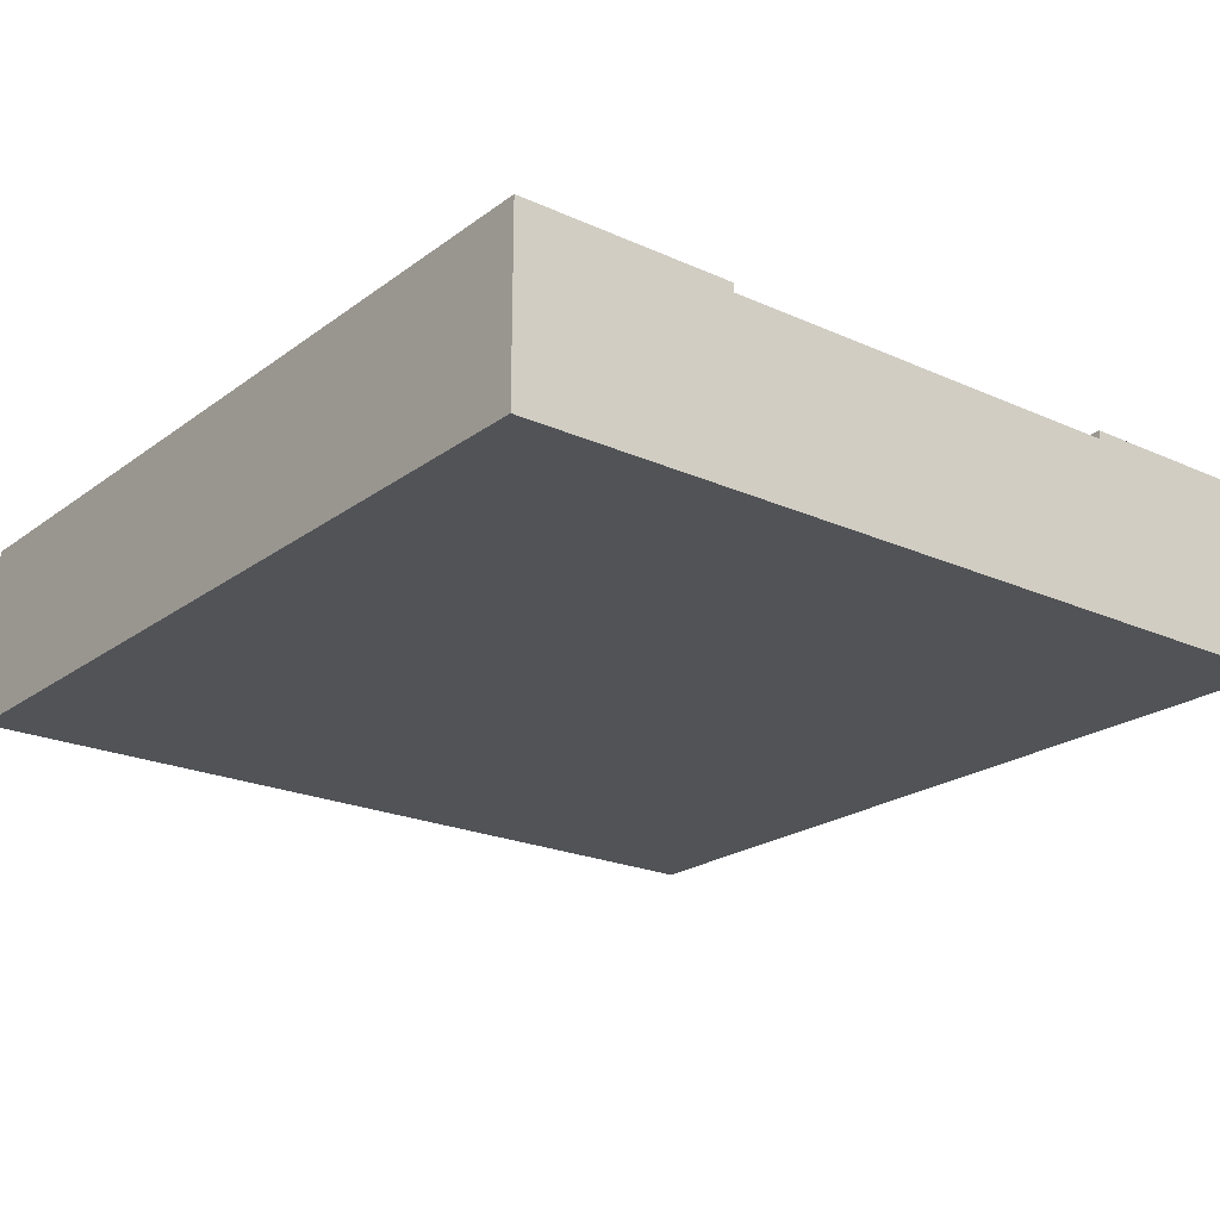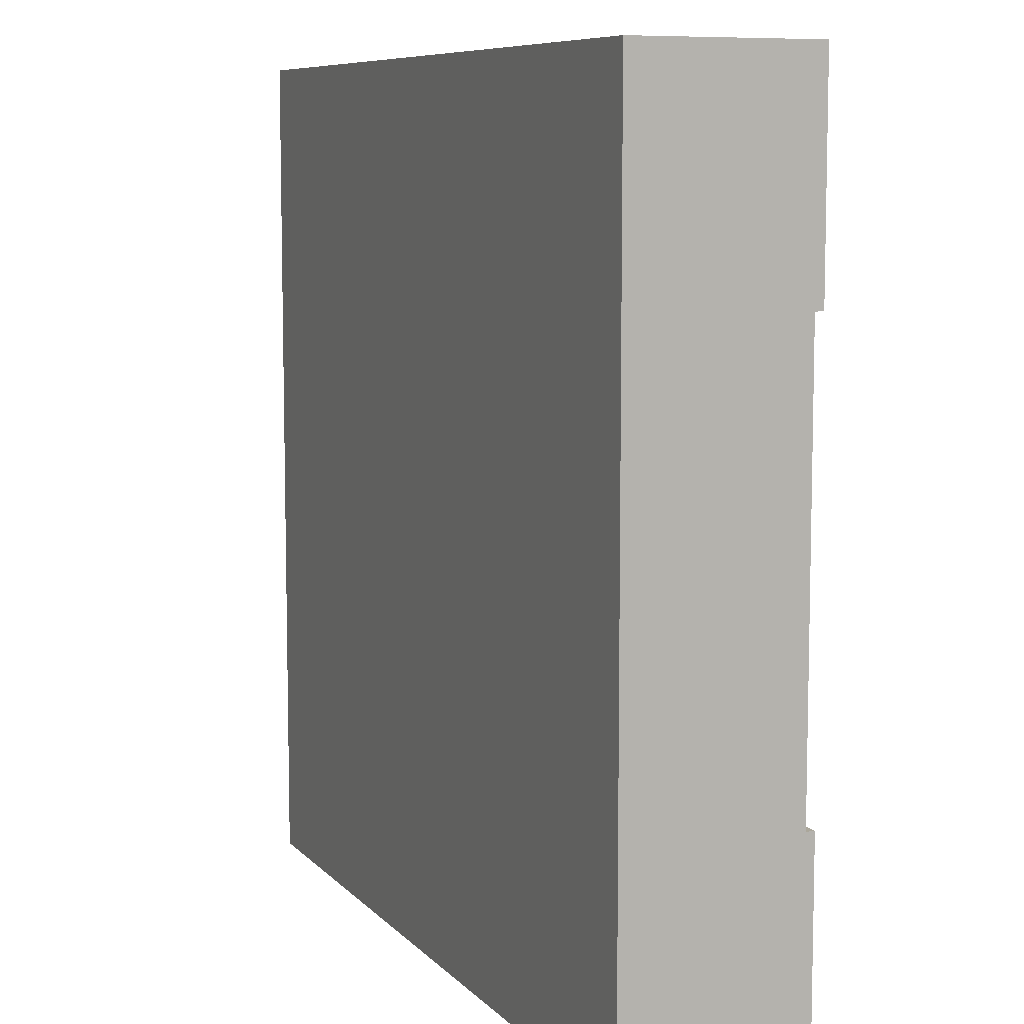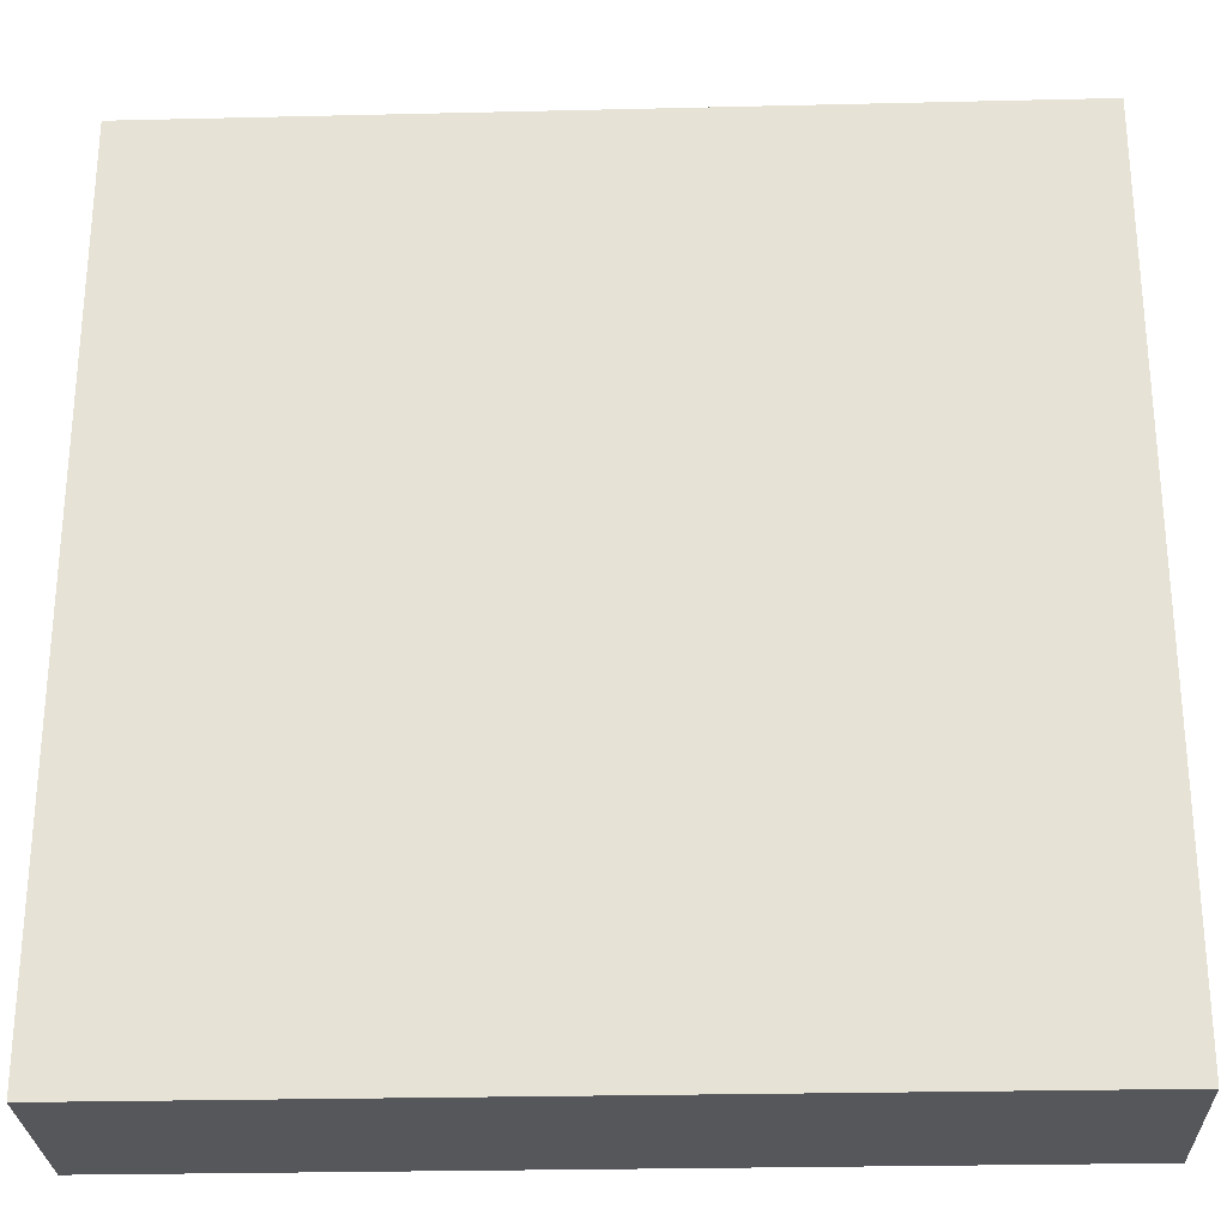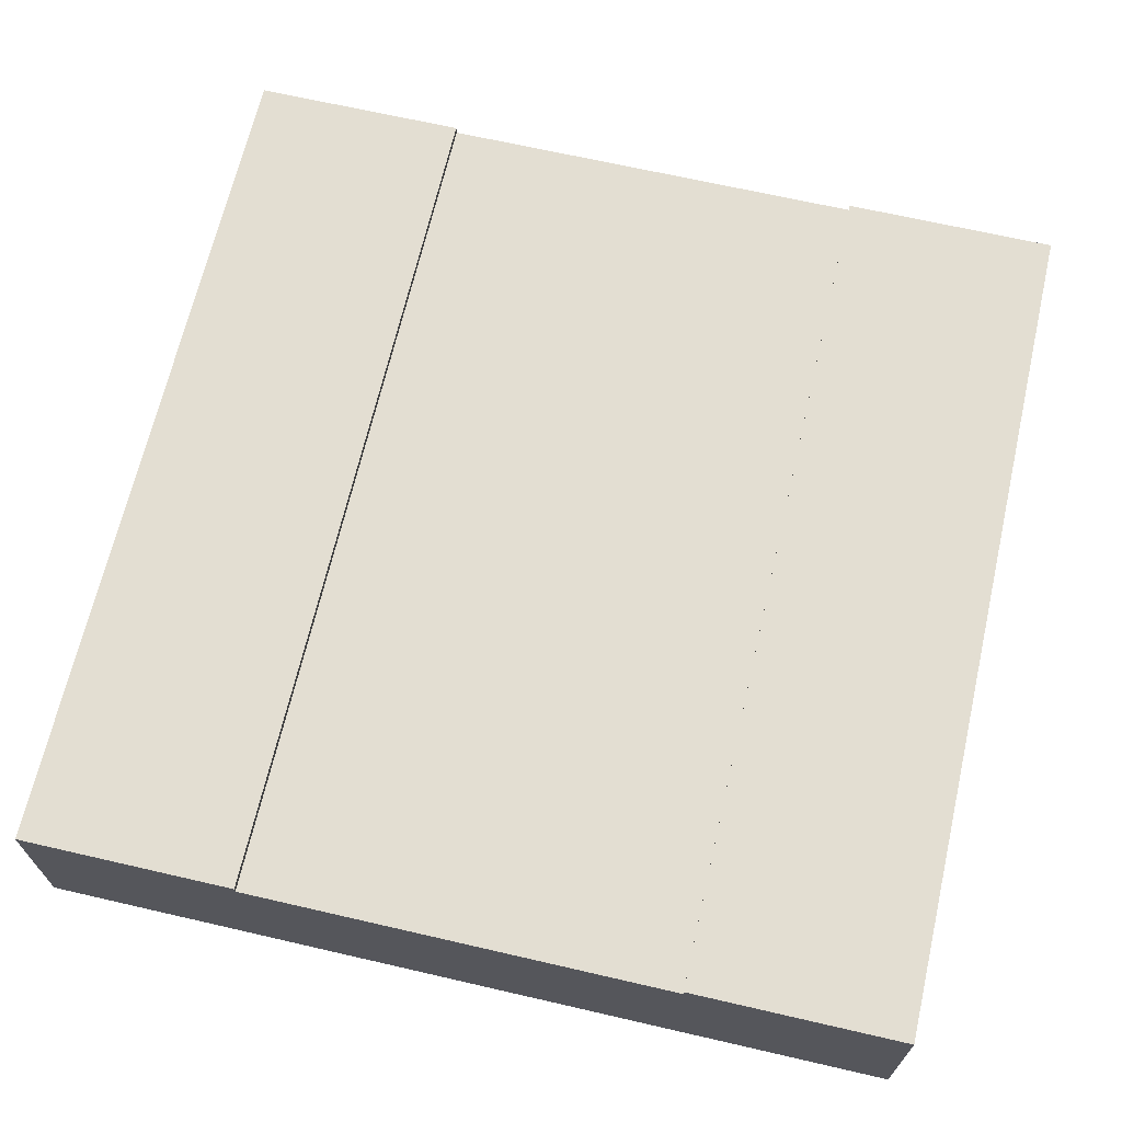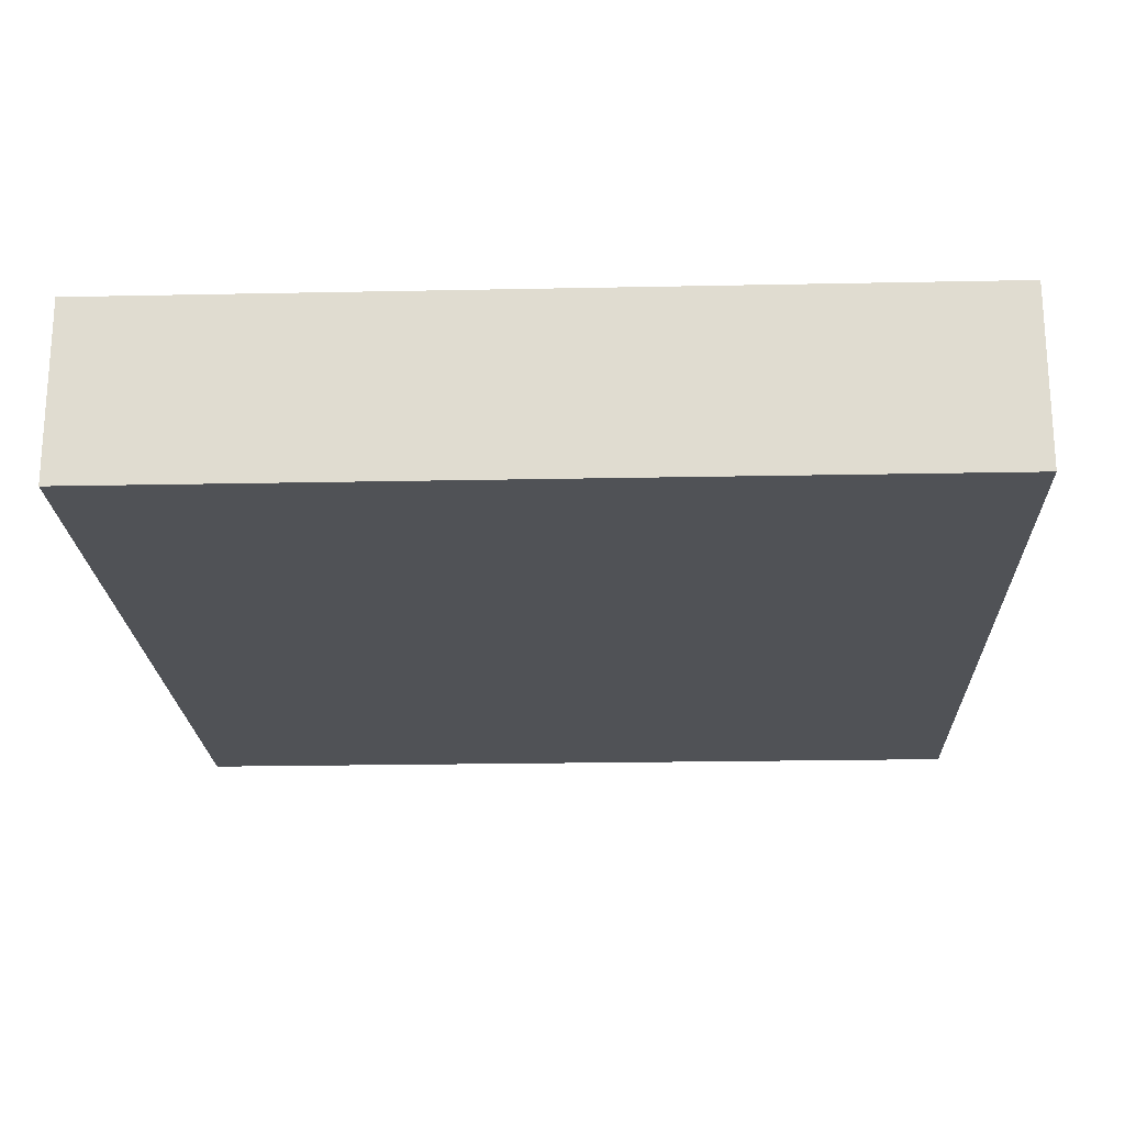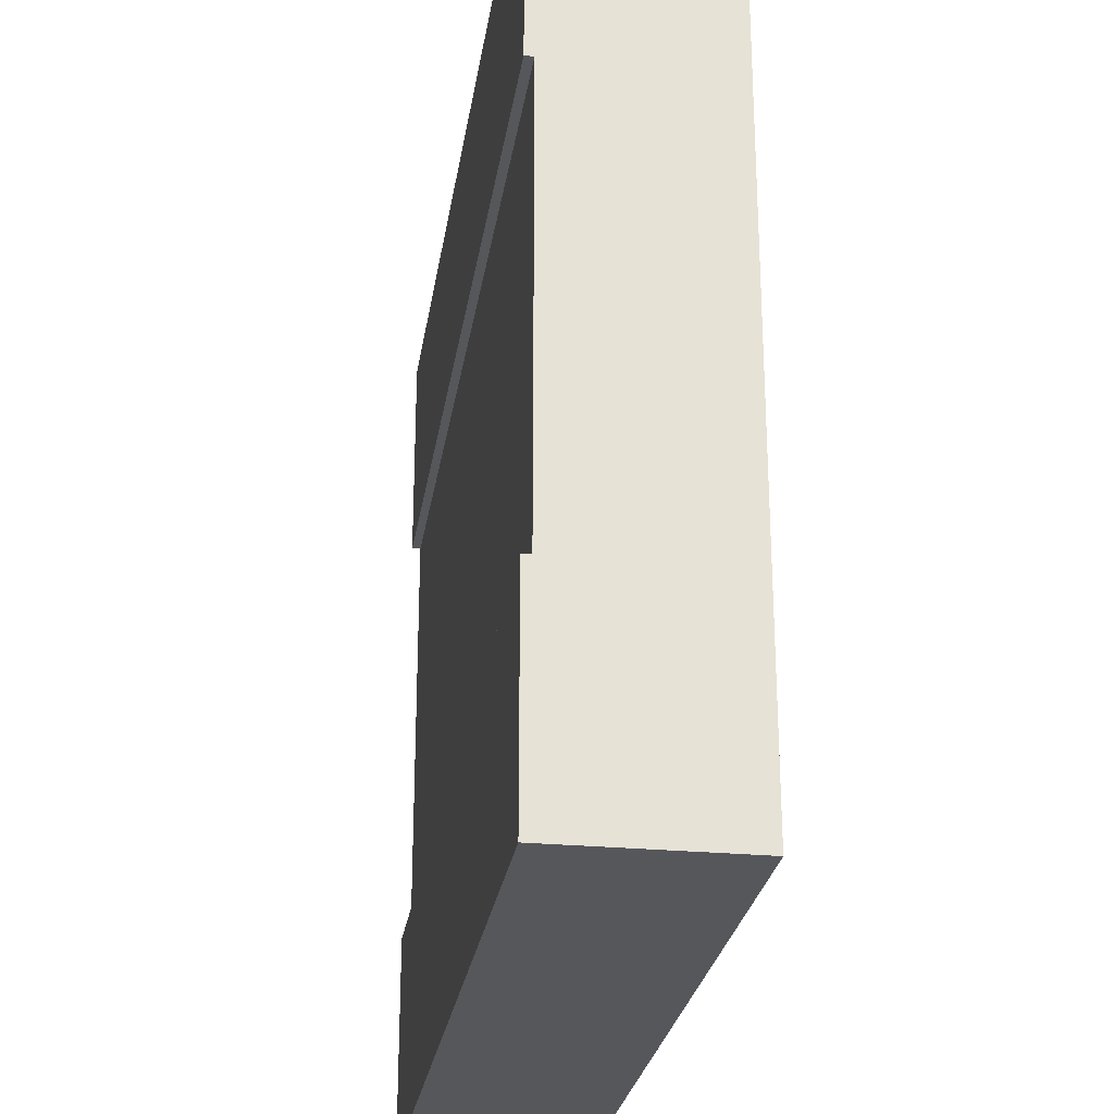
<metadata>
{"format":"obj","ext":"obj","renderer":"f3d","projection":"perspective","resolution":1024,"background":"white","views":[{"elev":-21.8,"azim":51.7,"up":"+Y"},{"elev":8.2,"azim":67.0,"up":"+Z"},{"elev":-27.1,"azim":2.1,"up":"+Z"},{"elev":67.4,"azim":103.0,"up":"+Y"},{"elev":-21.1,"azim":-177.9,"up":"+Y"},{"elev":-26.4,"azim":-98.5,"up":"+Z"}]}
</metadata>
<code>
o Mesh1_Group1_Model.289
v 3 0.63 0
v 3 0 -0
v 3 0 -3
v 3 0.63 -3
v 3 0.63 -2.25
v 3 0.6 -2.25
v 3 0.3 -2.25
v 3 0.3 -0.75
v 3 0.6 -0.75
v 3 0.63 -0.75
v 0 0 0
v 0 0.63 0
v 0 0 -3
v 0 0.63 -3
v 0 0.63 -0.75
v 0 0.6 -0.75
v 0 0.3 -0.75
v 0 0.3 -2.25
v 0 0.6 -2.25
v 0 0.63 -2.25
f 2 3 7
f 11 13 3 2
f 11 12 16 17
f 13 11 17
f 5 4 14 20
f 19 6 5 20
f 9 16 15 10
f 15 12 1 10
f 9 10 1
f 1 2 8 9
f 11 2 1 12
f 4 5 6
f 7 8 2
f 19 20 14
f 14 13 18 19
f 3 13 14 4
f 12 15 16
f 17 18 13
f 3 4 6 7
f 6 19 16 9
f 19 18 17 16
f 9 8 7 6

</code>
